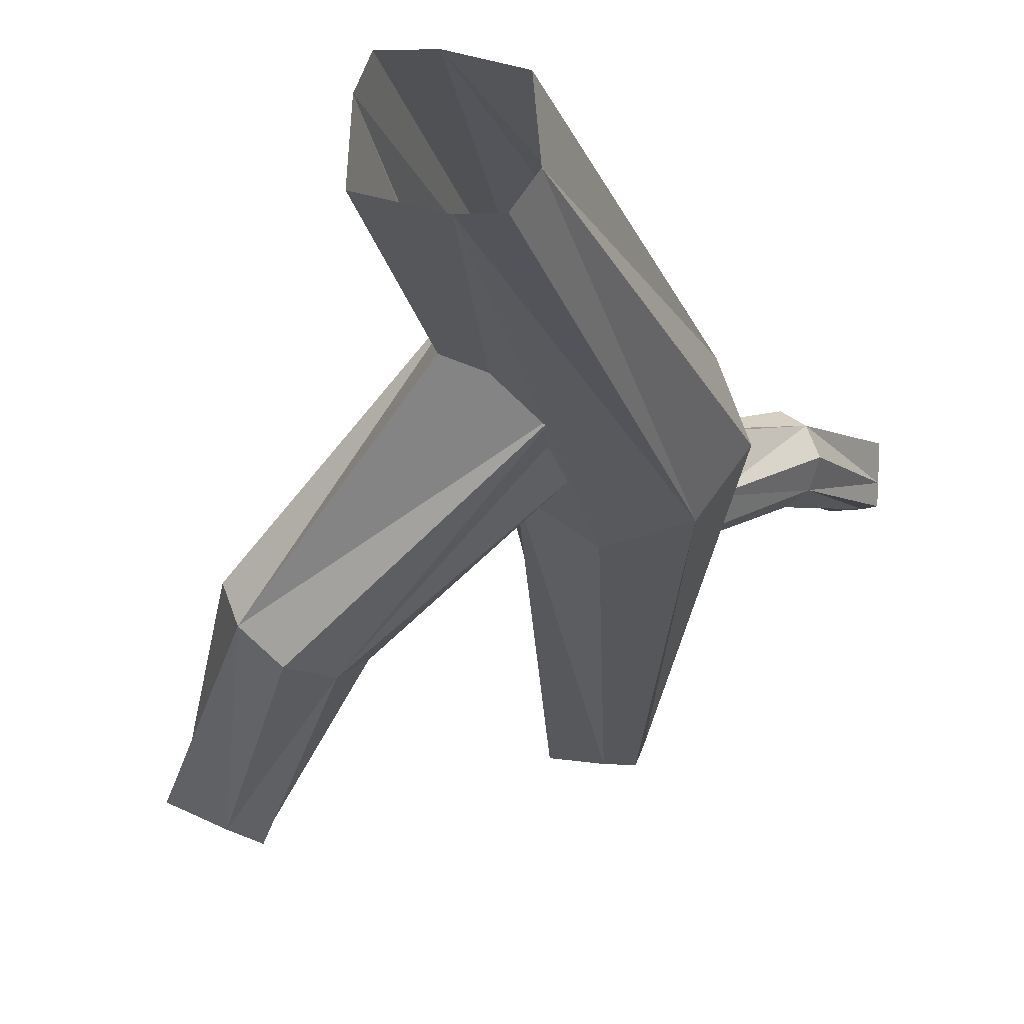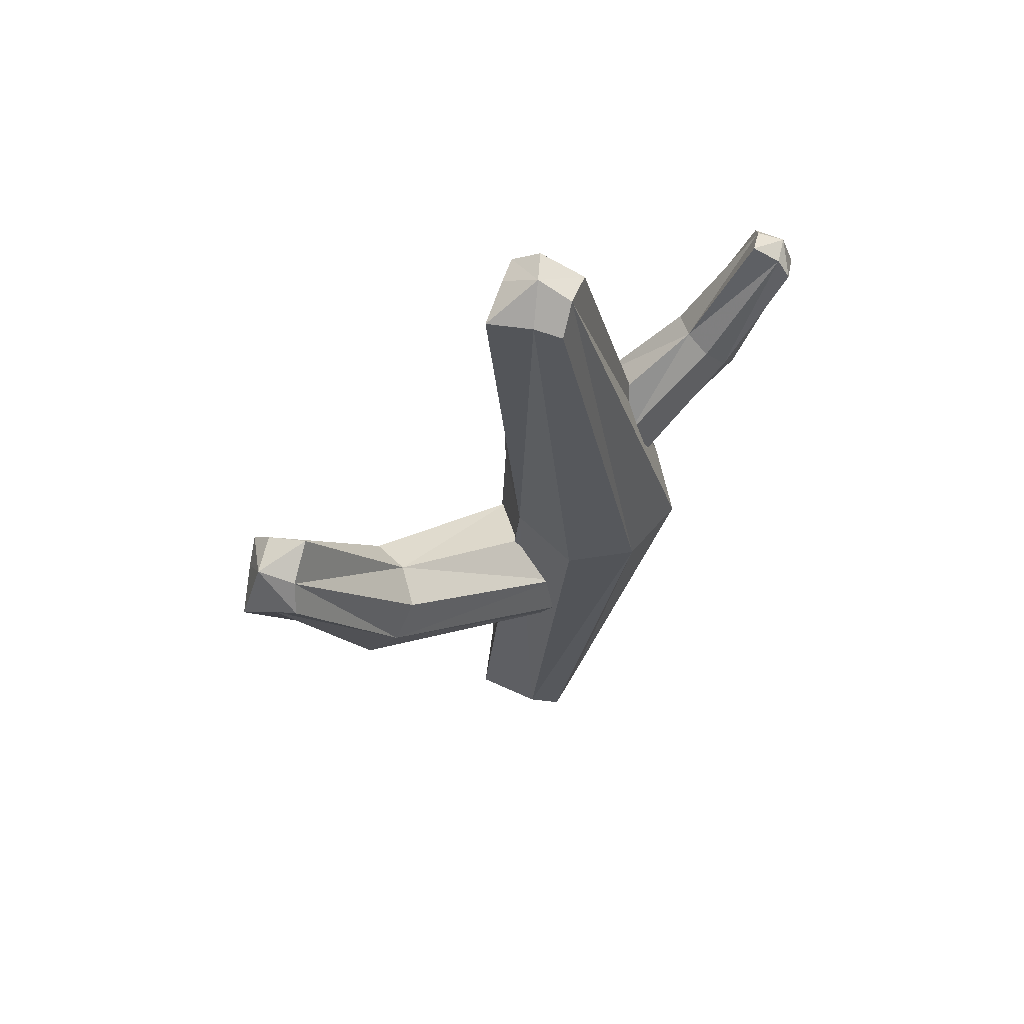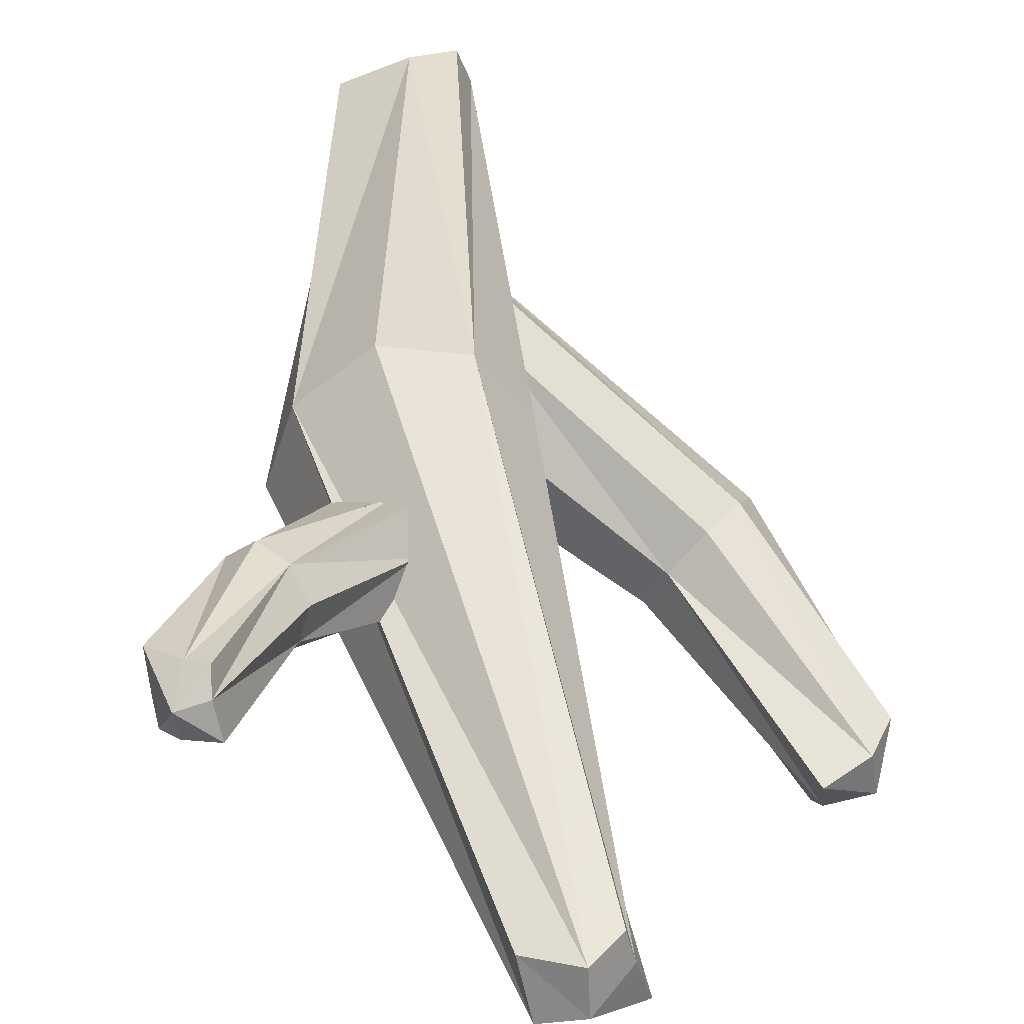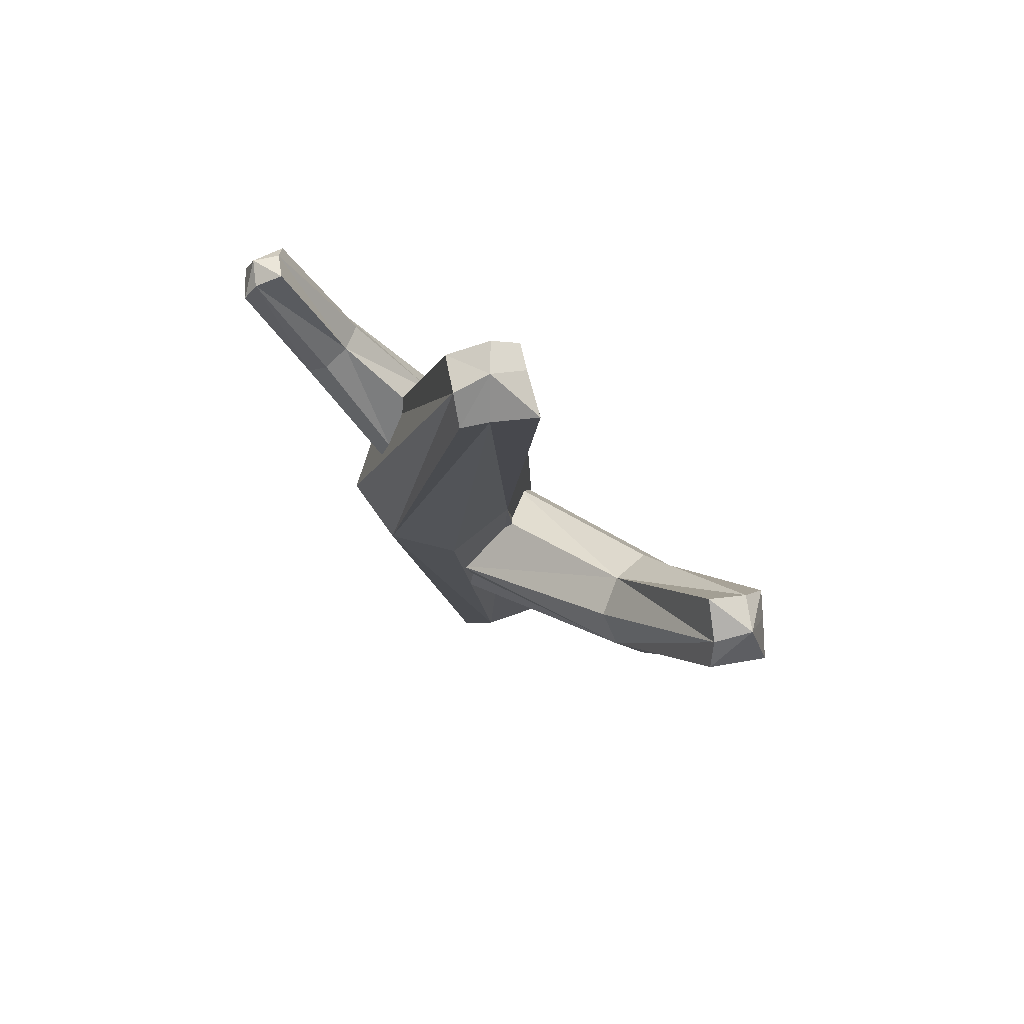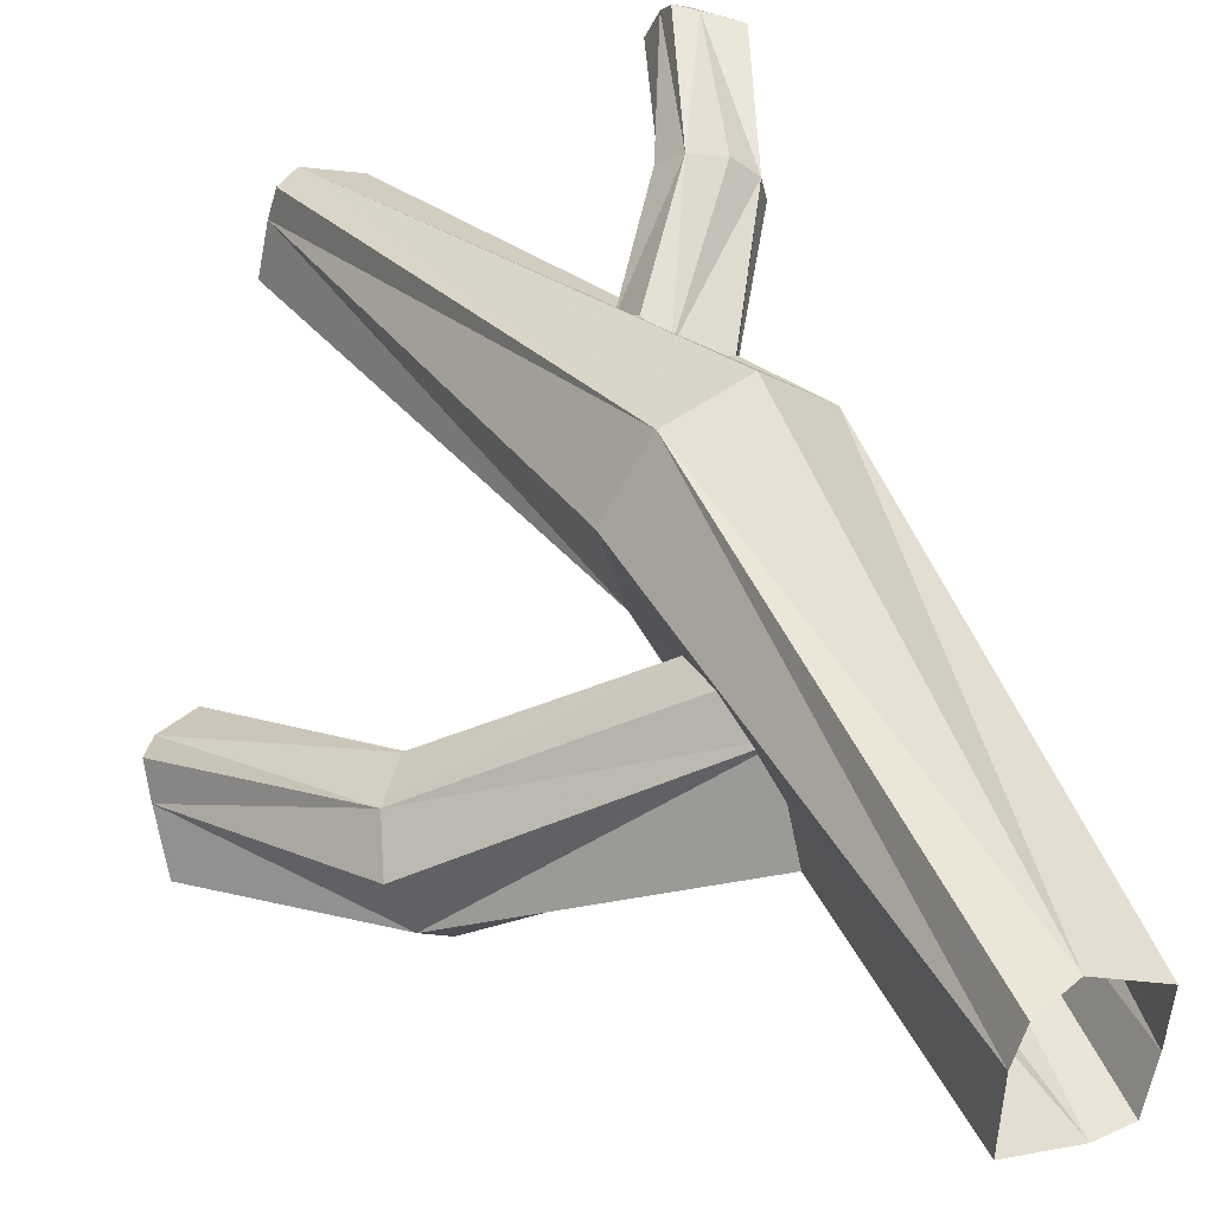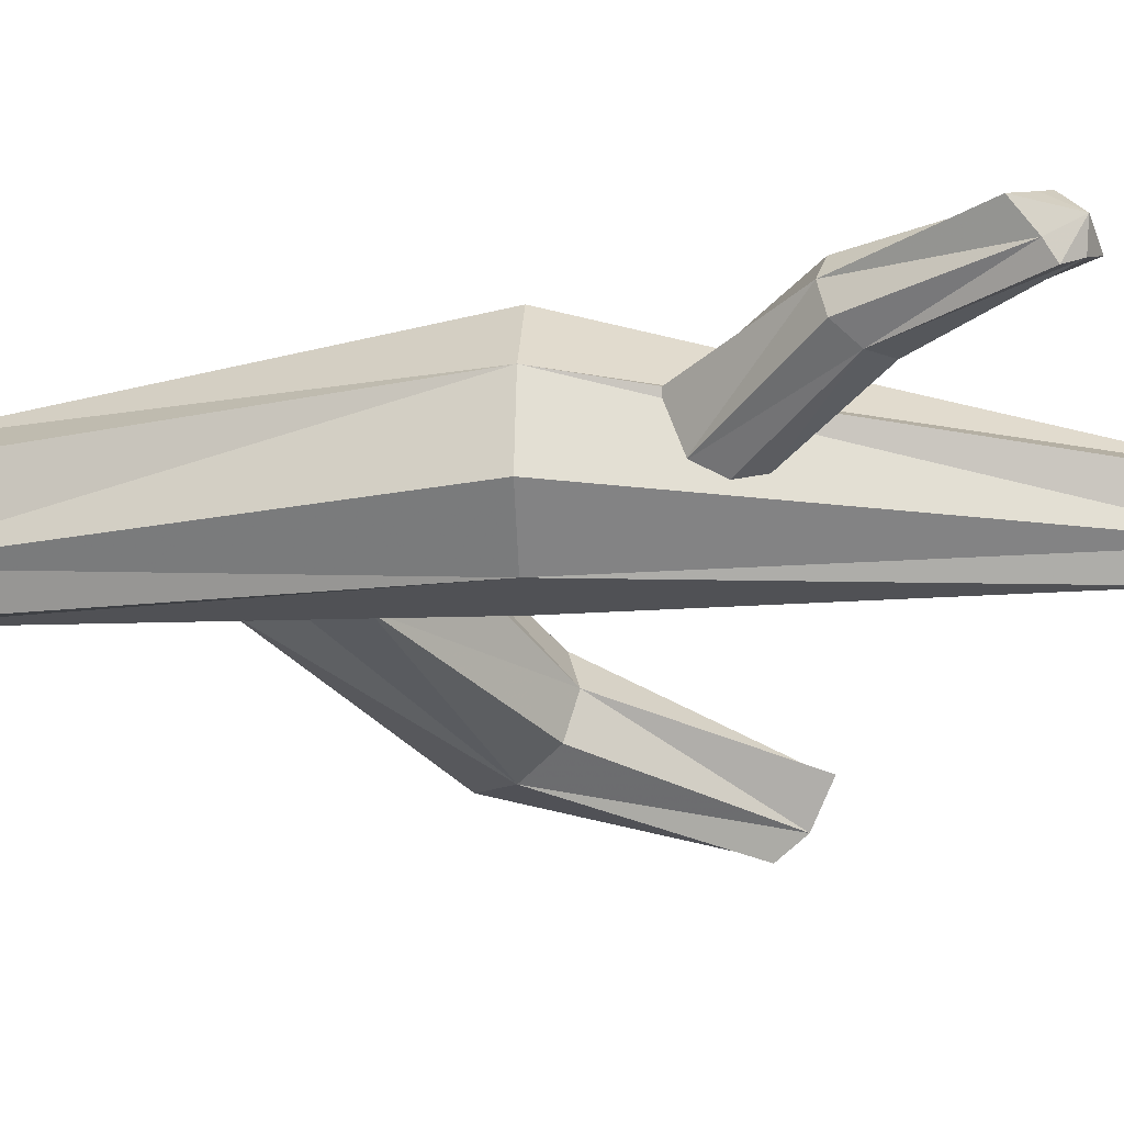
<metadata>
{"format":"obj","ext":"obj","renderer":"f3d","projection":"perspective","resolution":1024,"background":"white","views":[{"elev":-26.8,"azim":7.6,"up":"+Z"},{"elev":64.6,"azim":-62.9,"up":"+Y"},{"elev":43.4,"azim":171.8,"up":"+Z"},{"elev":76.9,"azim":-179.8,"up":"+Y"},{"elev":40.4,"azim":-30.0,"up":"+Z"},{"elev":-6.2,"azim":94.3,"up":"+Z"}]}
</metadata>
<code>
v 1.727 11.39 -2.479
v 1.784 15.5 -2.441
v -0.9786 11.39 1.999
v -1.068 15.5 1.939
v -11.28 26.39 -9.309
v -10.27 28.29 -8.619
v -12.79 26.39 -7.082
v -11.77 28.29 -6.394
v -12.04 28.4 -8.149
v -6.236 19.16 -7.185
v -6.18 21.15 -4.184
v -8.987 19.16 -3.12
v -9.044 17.17 -6.122
v -0.6172 8.75 -0.418
v -1.097 13.13 2.733
v -0.7696 17.51 -0.5205
v 1.593 13.13 -2.213
v -10.17 27.13 -9.598
v -9.971 29.15 -6.749
v -12.64 27.13 -5.94
v -13.02 24.92 -8.814
v -5.506 20.65 -5.95
v -7.654 17.67 -7.404
v -7.569 20.65 -2.901
v -9.718 17.67 -4.355
v 0.3798 -0.3494 -2.728
v 2.695 0.1114 -1.159
v -2.392 -0.3494 1.366
v -0.0752 0.1114 2.934
v 0.0019 40.99 -1.669
v 1.498 41.76 -0.6553
v -1.505 40.99 0.5566
v -0.0088 41.76 1.57
v -0.0108 42.29 -0.0069
v 5.189 20.23 -1.858
v 6.046 20.23 4.093
v 0.2021 20.23 5.509
v -0.6543 20.23 -0.4434
v -2.524 -0.3288 -1.708
v -1.882 -0.3288 2.756
v 2.502 -0.3288 1.694
v 1.859 -0.3288 -2.771
v 1.249 40.78 -1.869
v 1.87 40.78 1.267
v -1.228 40.78 1.79
v -2.065 40.78 -1.398
v 7.079 20.23 0.7636
v 2.054 20.23 -2.639
v 3.338 20.23 6.289
v -1.688 20.23 2.887
v 5.474 24.88 1.354
v 4.973 27.26 1.015
v 3.442 24.88 4.046
v 2.941 27.26 3.707
v 11.12 34.55 6.452
v 10.46 35.77 6.008
v 10.15 34.55 7.887
v 9.494 35.77 7.442
v 10.61 35.84 7.182
v 8.642 29.89 3.94
v 6.832 31.17 4.625
v 6.868 29.89 6.559
v 8.678 28.61 5.875
v 4.358 23.18 2.951
v 3.085 26 4.628
v 3.782 28.55 2.56
v 5.247 26 0.6904
v 11.03 35.02 5.716
v 9.274 36.33 6.279
v 9.431 35.02 8.073
v 11.24 33.6 7.609
v 7.727 30.85 3.799
v 9.112 28.93 4.736
v 6.397 30.85 5.764
v 7.782 28.93 6.701
f 9 18 5
f 5 21 9
f 9 19 6
f 6 18 9
f 9 20 8
f 8 19 9
f 9 21 7
f 7 20 9
f 10 17 1
f 1 23 10
f 10 22 2
f 2 17 10
f 10 18 6
f 6 22 10
f 10 23 5
f 5 18 10
f 11 16 2
f 2 22 11
f 11 24 4
f 4 16 11
f 11 19 8
f 8 24 11
f 11 22 6
f 6 19 11
f 12 15 4
f 4 24 12
f 12 25 3
f 3 15 12
f 12 20 7
f 7 25 12
f 12 24 8
f 8 20 12
f 13 14 3
f 3 25 13
f 13 23 1
f 1 14 13
f 13 21 5
f 5 23 13
f 13 25 7
f 7 21 13
f 34 43 30
f 30 46 34
f 34 44 31
f 31 43 34
f 34 45 33
f 33 44 34
f 34 46 32
f 32 45 34
f 35 42 26
f 26 48 35
f 35 47 27
f 27 42 35
f 35 43 31
f 31 47 35
f 35 48 30
f 30 43 35
f 36 41 27
f 27 47 36
f 36 49 29
f 29 41 36
f 36 44 33
f 33 49 36
f 36 47 31
f 31 44 36
f 37 40 29
f 29 49 37
f 37 50 28
f 28 40 37
f 37 45 32
f 32 50 37
f 37 49 33
f 33 45 37
f 38 39 28
f 28 50 38
f 38 48 26
f 26 39 38
f 38 46 30
f 30 48 38
f 38 50 32
f 32 46 38
f 59 71 55
f 55 68 59
f 59 68 56
f 56 69 59
f 59 69 58
f 58 70 59
f 59 70 57
f 57 71 59
f 60 73 51
f 51 67 60
f 60 67 52
f 52 72 60
f 60 72 56
f 56 68 60
f 60 68 55
f 55 73 60
f 61 72 52
f 52 66 61
f 61 66 54
f 54 74 61
f 61 74 58
f 58 69 61
f 61 69 56
f 56 72 61
f 62 74 54
f 54 65 62
f 62 65 53
f 53 75 62
f 62 75 57
f 57 70 62
f 62 70 58
f 58 74 62
f 63 75 53
f 53 64 63
f 63 64 51
f 51 73 63
f 63 73 55
f 55 71 63
f 63 71 57
f 57 75 63

</code>
